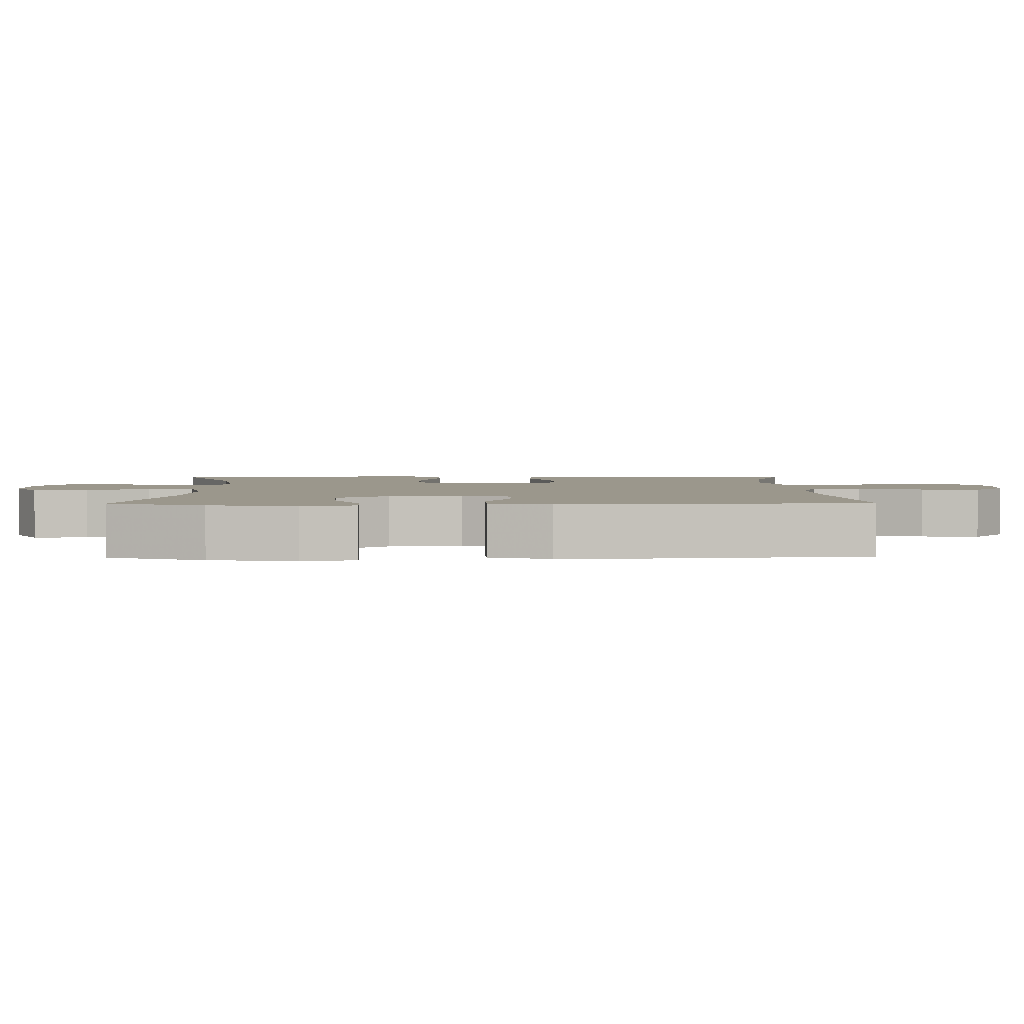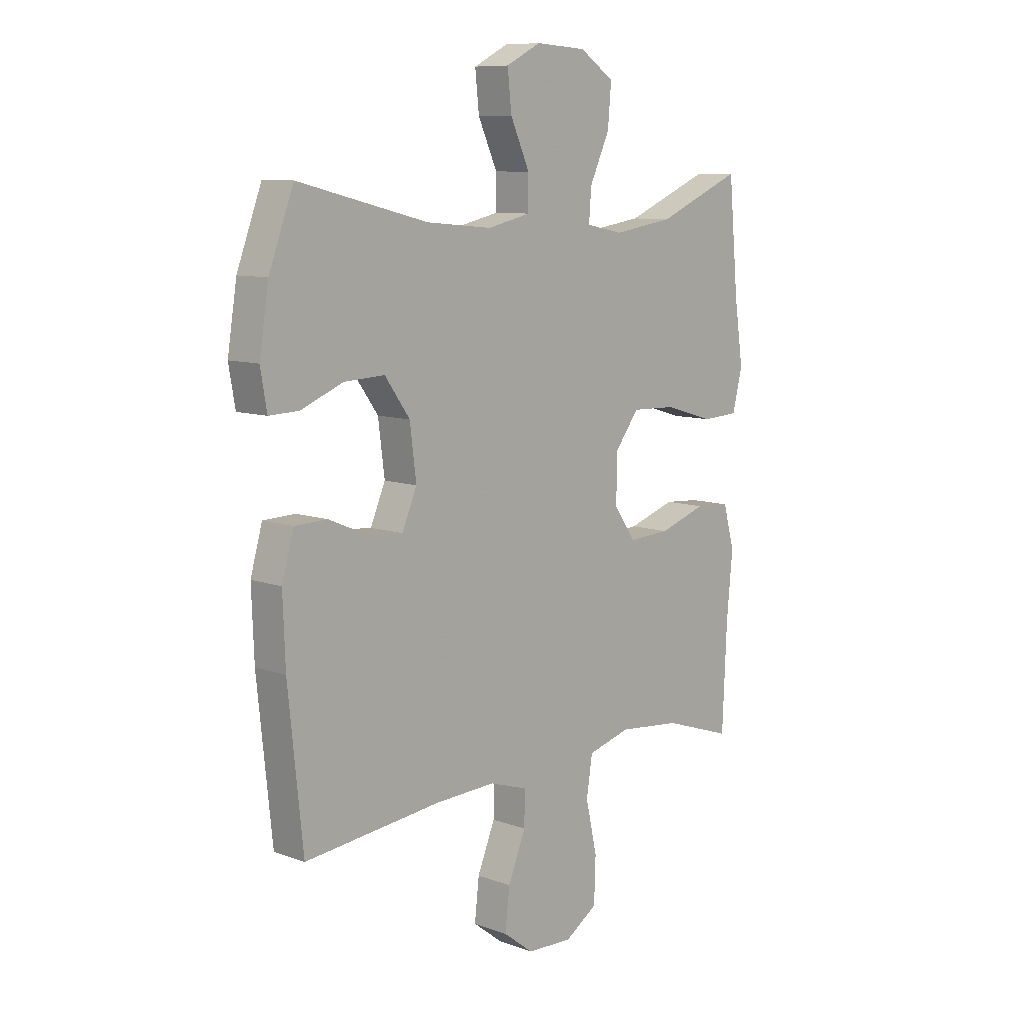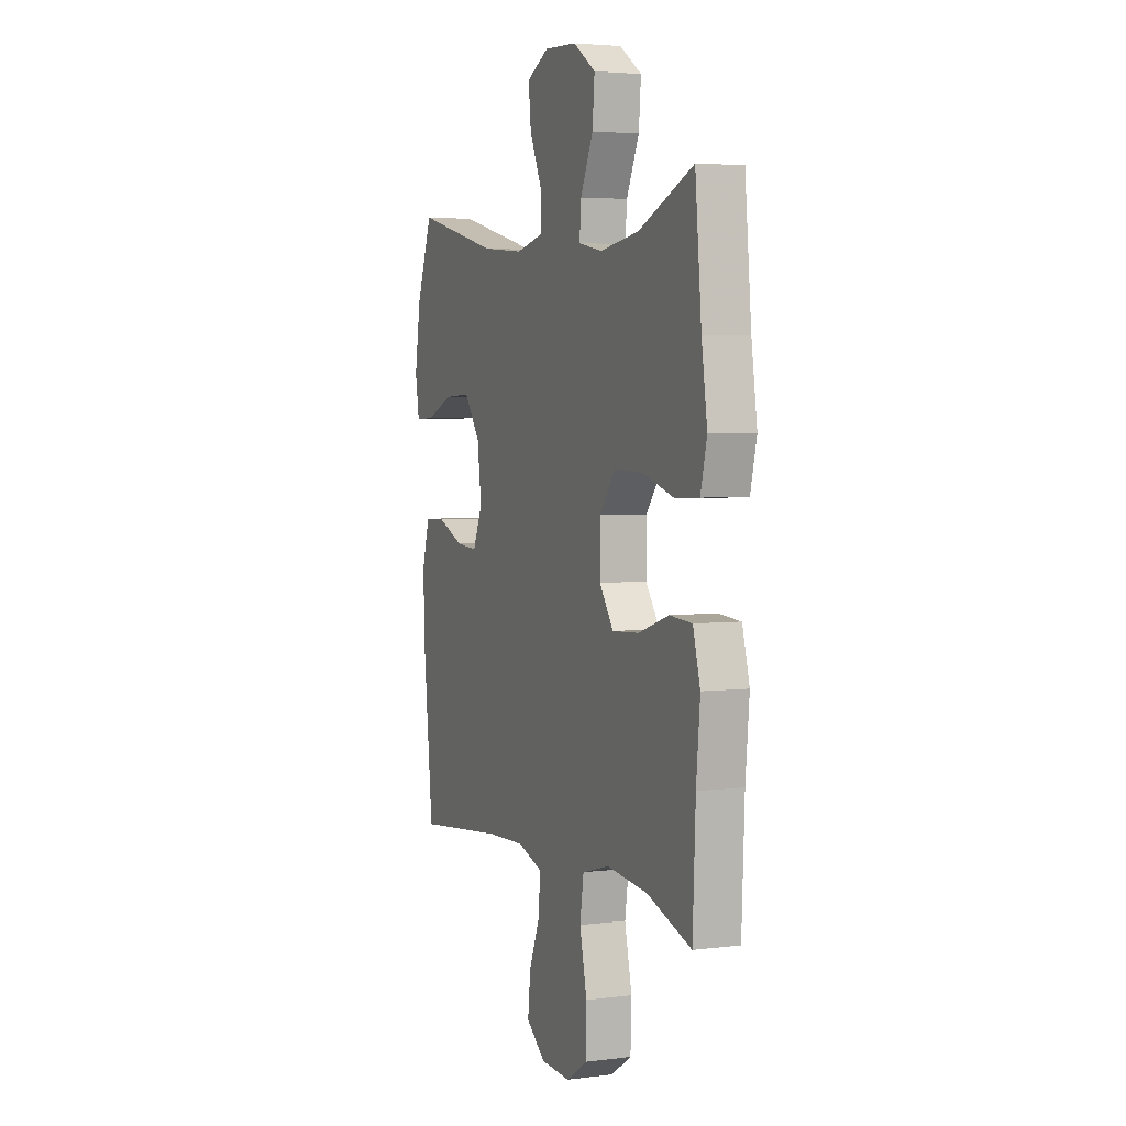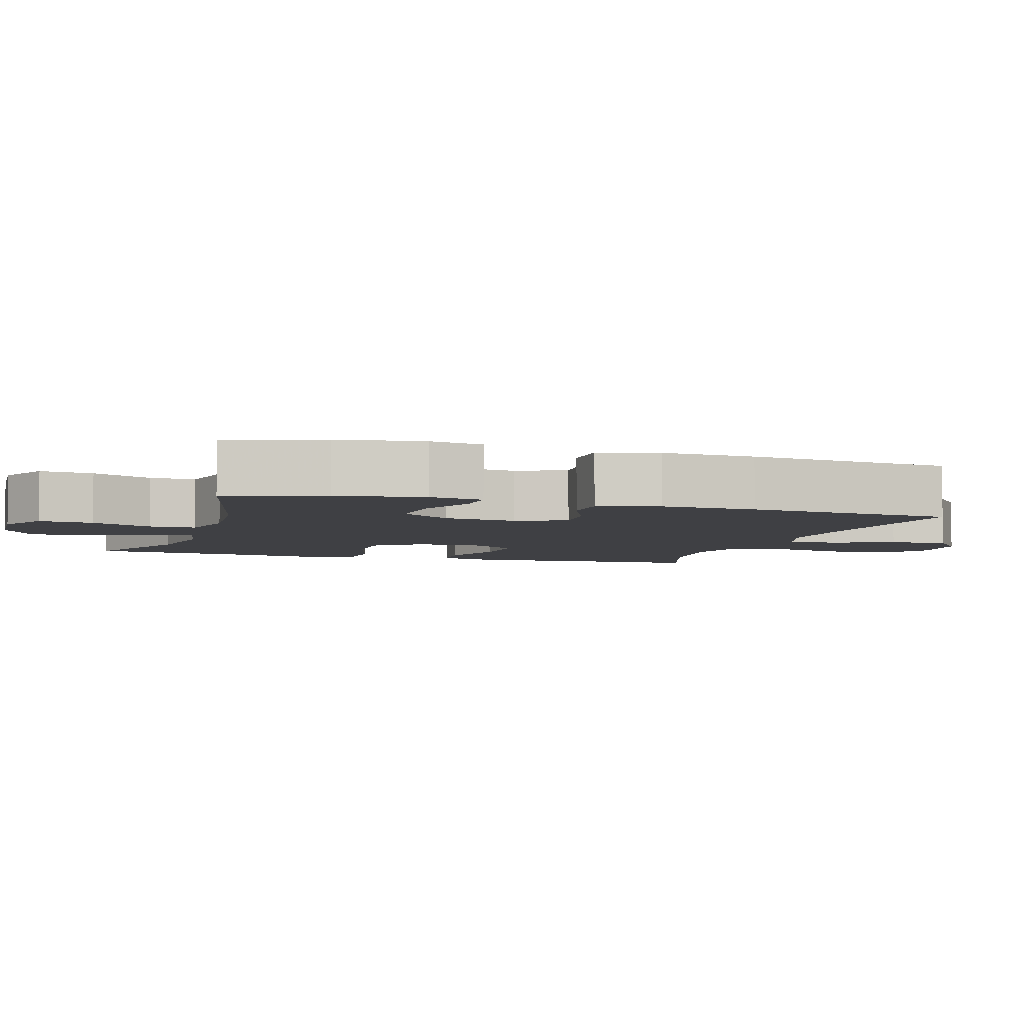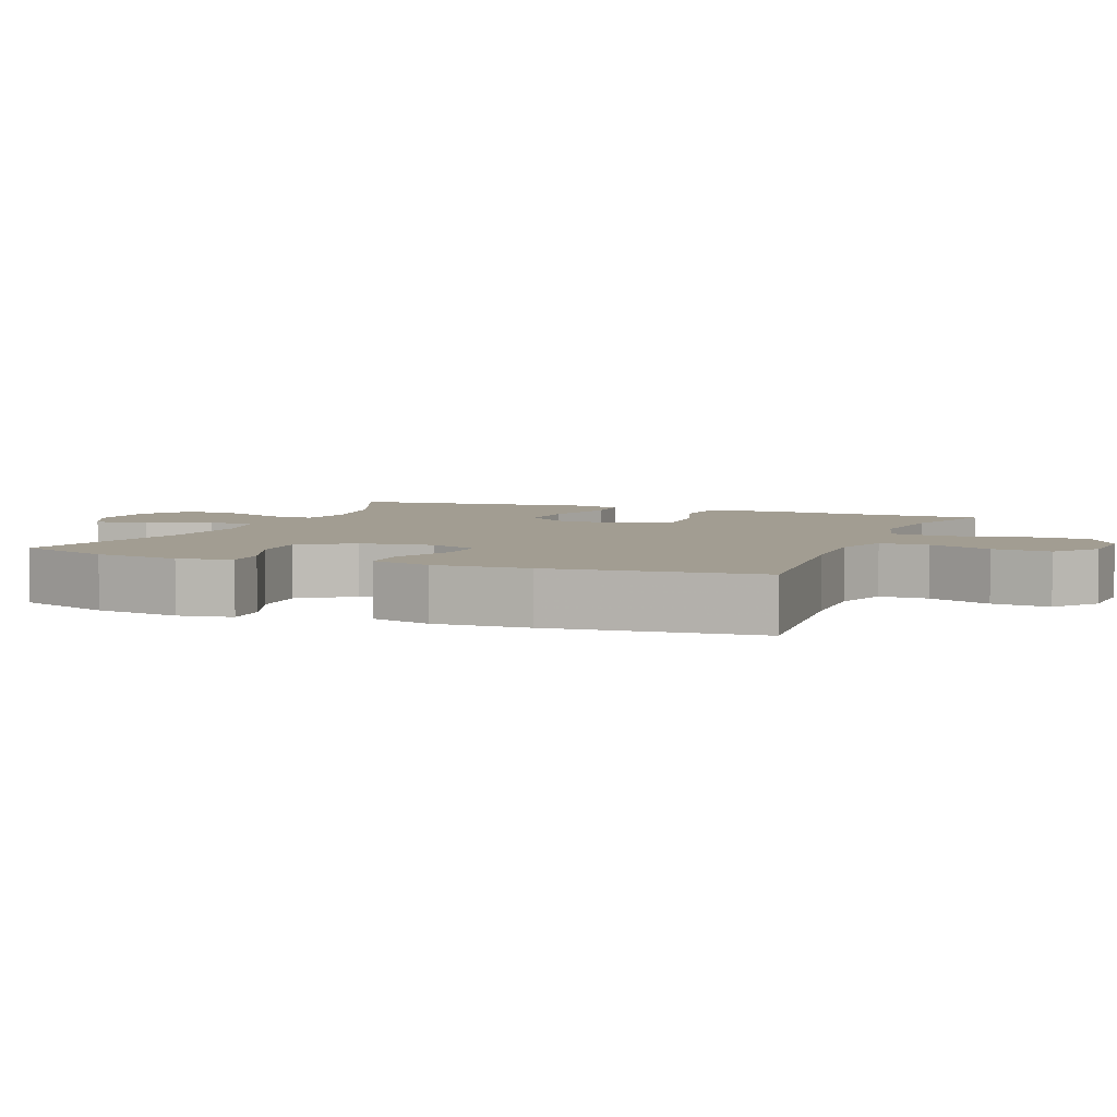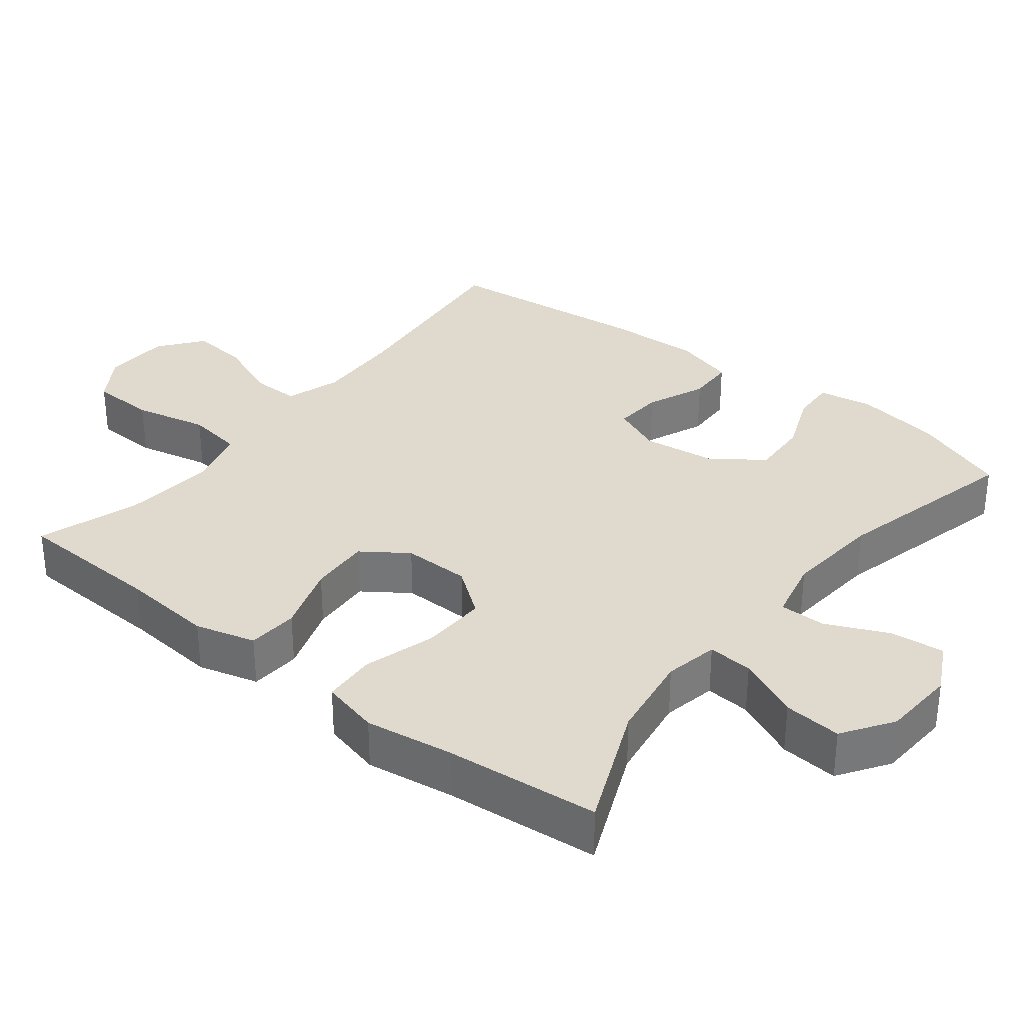
<metadata>
{"format":"obj","ext":"obj","renderer":"f3d","projection":"perspective","resolution":1024,"background":"white","views":[{"elev":2.8,"azim":88.8,"up":"+Y"},{"elev":9.4,"azim":133.4,"up":"+Z"},{"elev":3.9,"azim":-112.6,"up":"+Z"},{"elev":-5.0,"azim":72.6,"up":"+Y"},{"elev":4.9,"azim":111.8,"up":"+Y"},{"elev":32.9,"azim":-51.8,"up":"+Y"}]}
</metadata>
<code>
v -0.5 0.07 -0.5
v -0.509 0.07 -0.293
v -0.521 0.07 -0.164
v -0.498 0.07 -0.08
v -0.427 0.07 -0.075
v -0.331 0.07 -0.107
v -0.246 0.07 -0.112
v -0.202 0.07 -0.049
v -0.203 0.07 0.045
v -0.252 0.07 0.11
v -0.343 0.07 0.107
v -0.444 0.07 0.077
v -0.518 0.07 0.081
v -0.538 0.07 0.162
v -0.52 0.07 0.285
v -0.5 0.07 0.5
v -0.327 0.07 0.426
v -0.204 0.07 0.407
v -0.129 0.07 0.422
v -0.134 0.07 0.485
v -0.174 0.07 0.572
v -0.181 0.07 0.653
v -0.111 0.07 0.7
v -0.008 0.07 0.706
v 0.062 0.07 0.67
v 0.054 0.07 0.594
v 0.015 0.07 0.508
v 0.015 0.07 0.443
v 0.102 0.07 0.423
v 0.237 0.07 0.435
v 0.5 0.07 0.5
v 0.55 0.07 0.366
v 0.569 0.07 0.246
v 0.556 0.07 0.171
v 0.496 0.07 0.173
v 0.41 0.07 0.208
v 0.328 0.07 0.212
v 0.277 0.07 0.141
v 0.264 0.07 0.039
v 0.294 0.07 -0.031
v 0.362 0.07 -0.026
v 0.445 0.07 0.009
v 0.511 0.07 0.007
v 0.535 0.07 -0.078
v 0.53 0.07 -0.21
v 0.5 0.07 -0.5
v 0.222 0.07 -0.47
v 0.099 0.07 -0.465
v 0.022 0.07 -0.49
v 0.023 0.07 -0.558
v 0.059 0.07 -0.646
v 0.068 0.07 -0.727
v 0.007 0.07 -0.774
v -0.086 0.07 -0.778
v -0.152 0.07 -0.735
v -0.155 0.07 -0.645
v -0.132 0.07 -0.542
v -0.144 0.07 -0.464
v -0.231 0.07 -0.44
v -0.359 0.07 -0.453
v -0.5 0 -0.5
v -0.509 0 -0.293
v -0.521 0 -0.164
v -0.498 0 -0.08
v -0.427 0 -0.075
v -0.331 0 -0.107
v -0.246 0 -0.112
v -0.202 0 -0.049
v -0.203 0 0.045
v -0.252 0 0.11
v -0.343 0 0.107
v -0.444 0 0.077
v -0.518 0 0.081
v -0.538 0 0.162
v -0.52 0 0.285
v -0.5 0 0.5
v -0.327 0 0.426
v -0.204 0 0.407
v -0.129 0 0.422
v -0.134 0 0.485
v -0.174 0 0.572
v -0.181 0 0.653
v -0.111 0 0.7
v -0.008 0 0.706
v 0.062 0 0.67
v 0.054 0 0.594
v 0.015 0 0.508
v 0.015 0 0.443
v 0.102 0 0.423
v 0.237 0 0.435
v 0.5 0 0.5
v 0.55 0 0.366
v 0.569 0 0.246
v 0.556 0 0.171
v 0.496 0 0.173
v 0.41 0 0.208
v 0.328 0 0.212
v 0.277 0 0.141
v 0.264 0 0.039
v 0.294 0 -0.031
v 0.362 0 -0.026
v 0.445 0 0.009
v 0.511 0 0.007
v 0.535 0 -0.078
v 0.53 0 -0.21
v 0.5 0 -0.5
v 0.222 0 -0.47
v 0.099 0 -0.465
v 0.022 0 -0.49
v 0.023 0 -0.558
v 0.059 0 -0.646
v 0.068 0 -0.727
v 0.007 0 -0.774
v -0.086 0 -0.778
v -0.152 0 -0.735
v -0.155 0 -0.645
v -0.132 0 -0.542
v -0.144 0 -0.464
v -0.231 0 -0.44
v -0.359 0 -0.453
f 54 55 56 57
f 54 57 58
f 53 54 58
f 50 51 52 53
f 49 50 53 58
f 48 49 58 59
f 44 45 46 47
f 44 47 48 59
f 41 42 43 44
f 40 41 44 59
f 33 34 35 36
f 33 36 37
f 30 31 32 33
f 29 30 33 37
f 28 29 37 38
f 24 25 26 27
f 24 27 28
f 23 24 28
f 20 21 22 23
f 19 20 23 28
f 18 19 28 38
f 15 16 17
f 11 12 13 14
f 10 11 14 15
f 3 4 5 6
f 2 3 6 7
f 60 1 2 7
f 39 40 59 60
f 39 60 7 8
f 38 39 8 9
f 18 38 9 10
f 10 15 17 18
f 117 116 115 114
f 118 117 114
f 118 114 113
f 113 112 111 110
f 118 113 110 109
f 119 118 109 108
f 107 106 105 104
f 119 108 107 104
f 104 103 102 101
f 119 104 101 100
f 96 95 94 93
f 97 96 93
f 93 92 91 90
f 97 93 90 89
f 98 97 89 88
f 87 86 85 84
f 88 87 84
f 88 84 83
f 83 82 81 80
f 88 83 80 79
f 98 88 79 78
f 77 76 75
f 74 73 72 71
f 75 74 71 70
f 66 65 64 63
f 67 66 63 62
f 67 62 61 120
f 120 119 100 99
f 68 67 120 99
f 69 68 99 98
f 70 69 98 78
f 78 77 75 70
f 1 61 62 2
f 2 62 63 3
f 3 63 64 4
f 4 64 65 5
f 5 65 66 6
f 6 66 67 7
f 7 67 68 8
f 8 68 69 9
f 9 69 70 10
f 10 70 71 11
f 11 71 72 12
f 12 72 73 13
f 13 73 74 14
f 14 74 75 15
f 15 75 76 16
f 16 76 77 17
f 17 77 78 18
f 18 78 79 19
f 19 79 80 20
f 20 80 81 21
f 21 81 82 22
f 22 82 83 23
f 23 83 84 24
f 24 84 85 25
f 25 85 86 26
f 26 86 87 27
f 27 87 88 28
f 28 88 89 29
f 29 89 90 30
f 30 90 91 31
f 31 91 92 32
f 32 92 93 33
f 33 93 94 34
f 34 94 95 35
f 35 95 96 36
f 36 96 97 37
f 37 97 98 38
f 38 98 99 39
f 39 99 100 40
f 40 100 101 41
f 41 101 102 42
f 42 102 103 43
f 43 103 104 44
f 44 104 105 45
f 45 105 106 46
f 46 106 107 47
f 47 107 108 48
f 48 108 109 49
f 49 109 110 50
f 50 110 111 51
f 51 111 112 52
f 52 112 113 53
f 53 113 114 54
f 54 114 115 55
f 55 115 116 56
f 56 116 117 57
f 57 117 118 58
f 58 118 119 59
f 59 119 120 60
f 60 120 61 1

</code>
